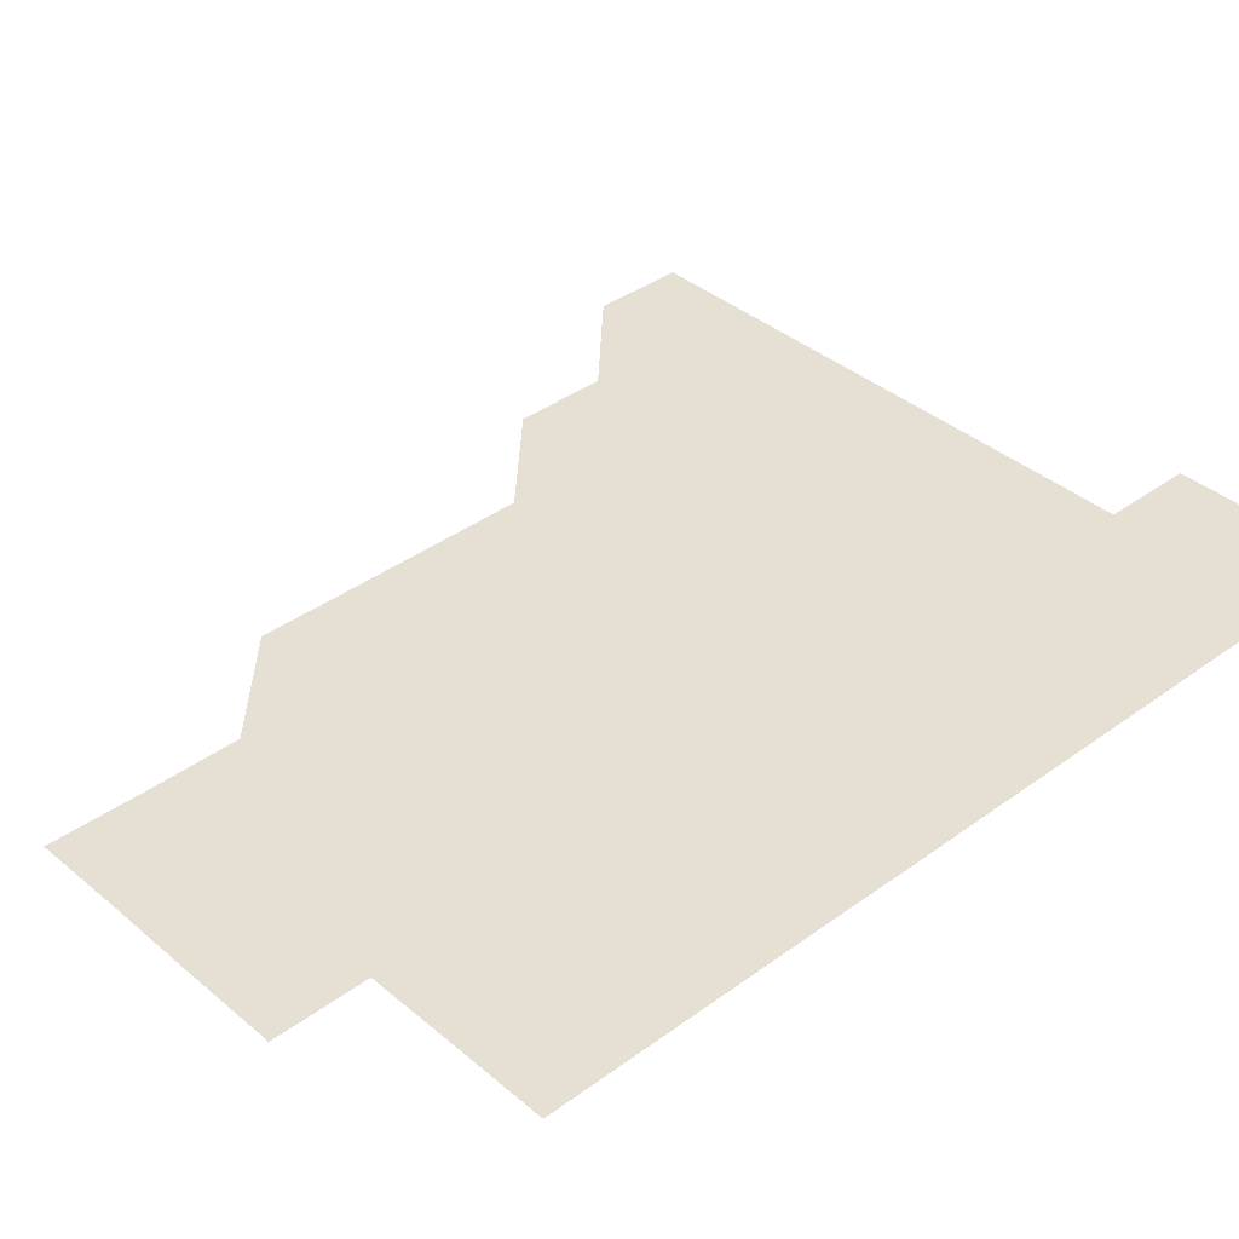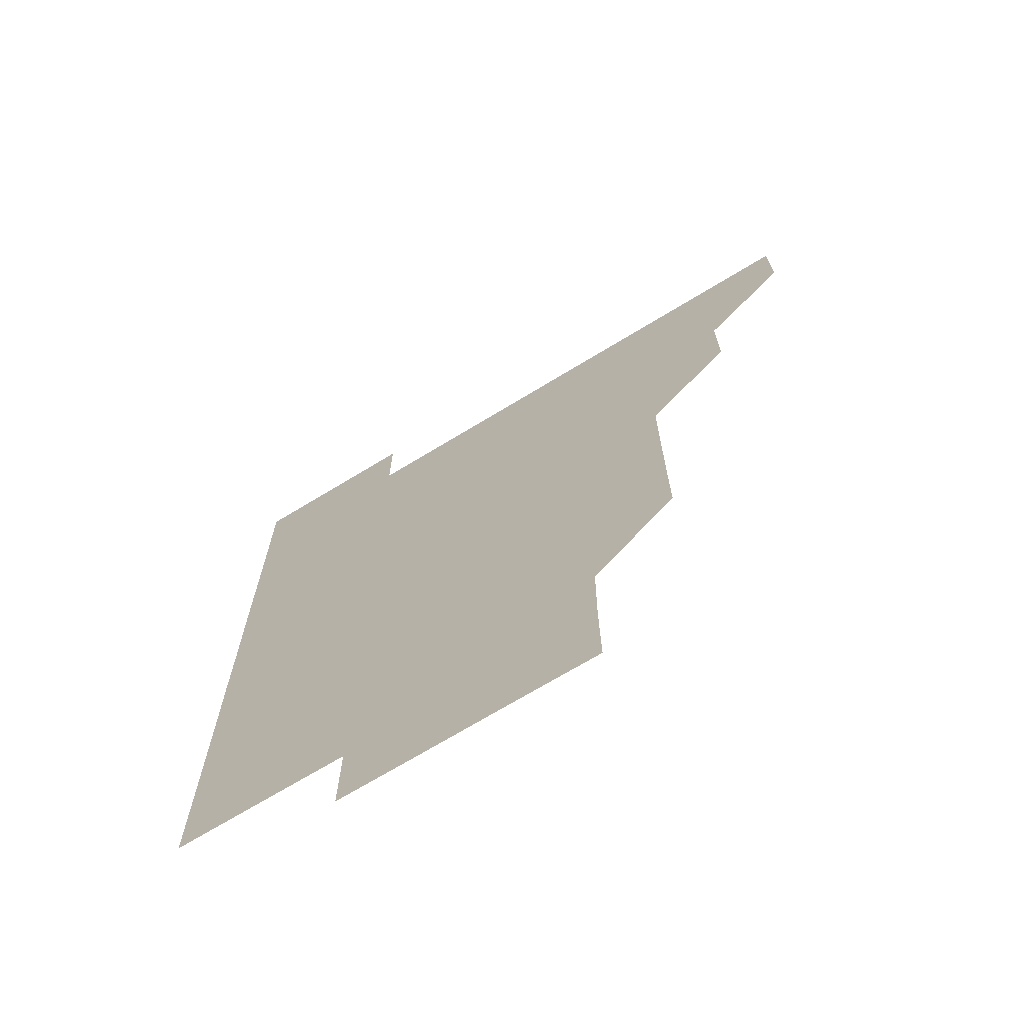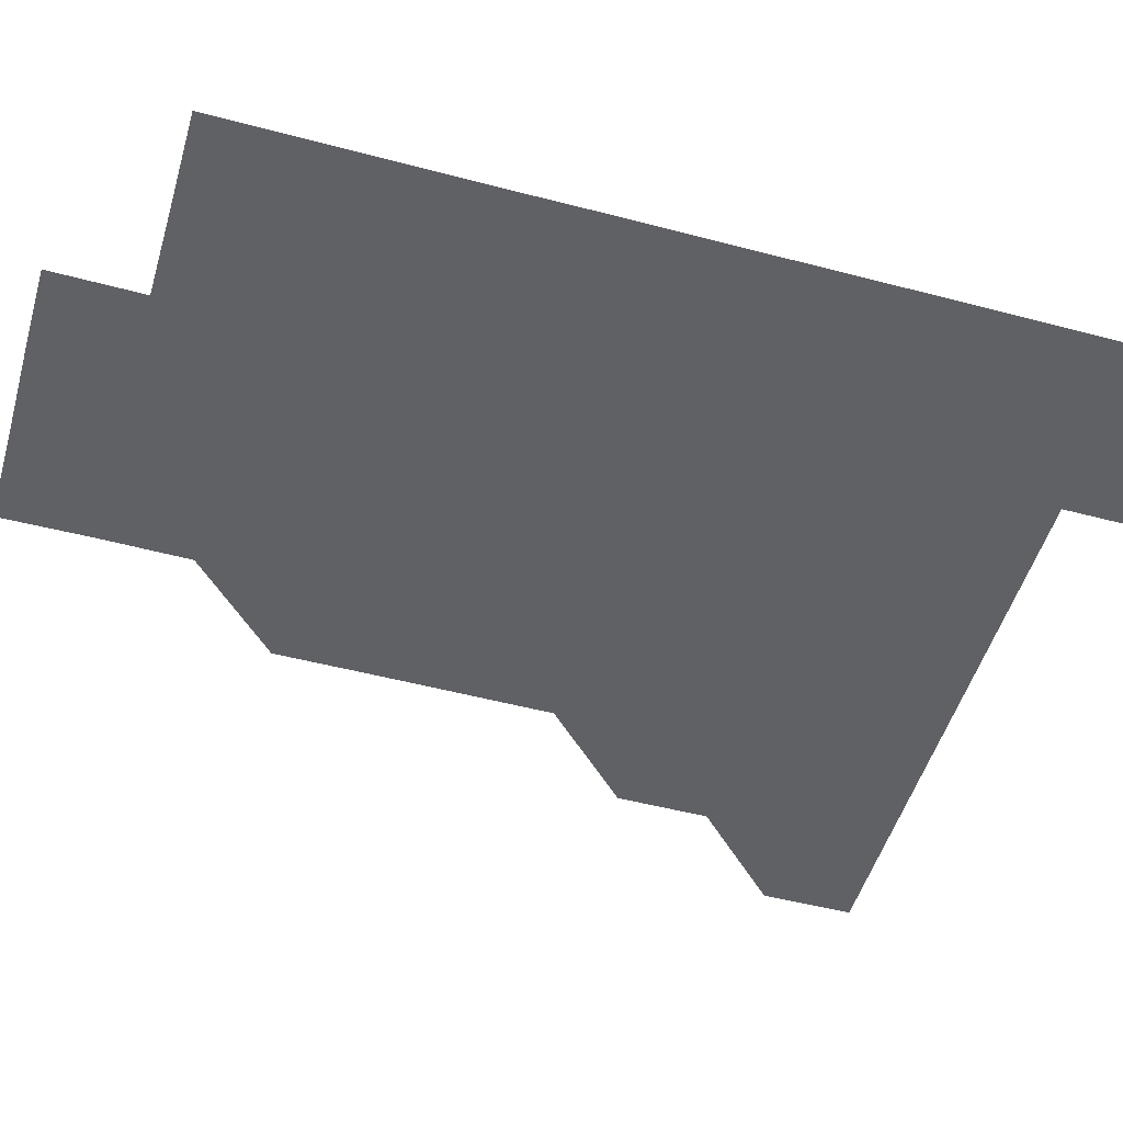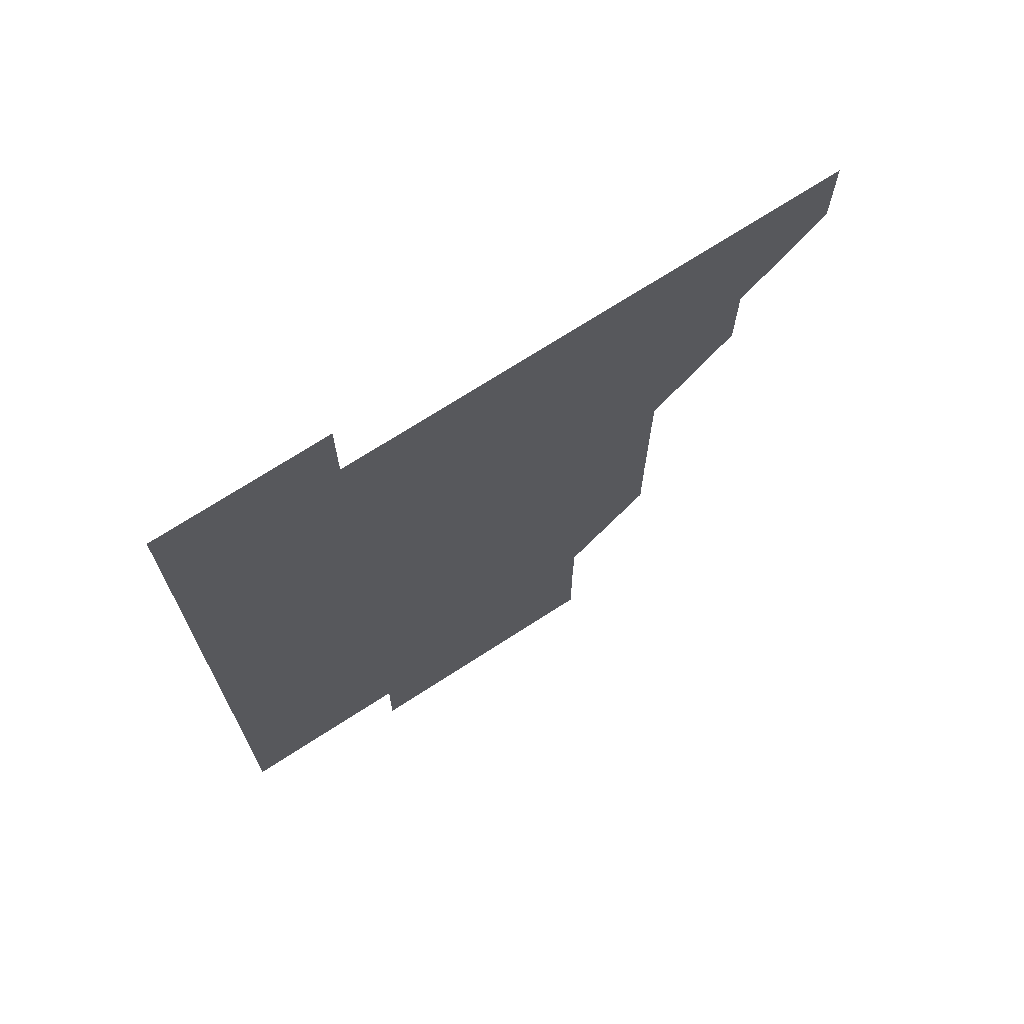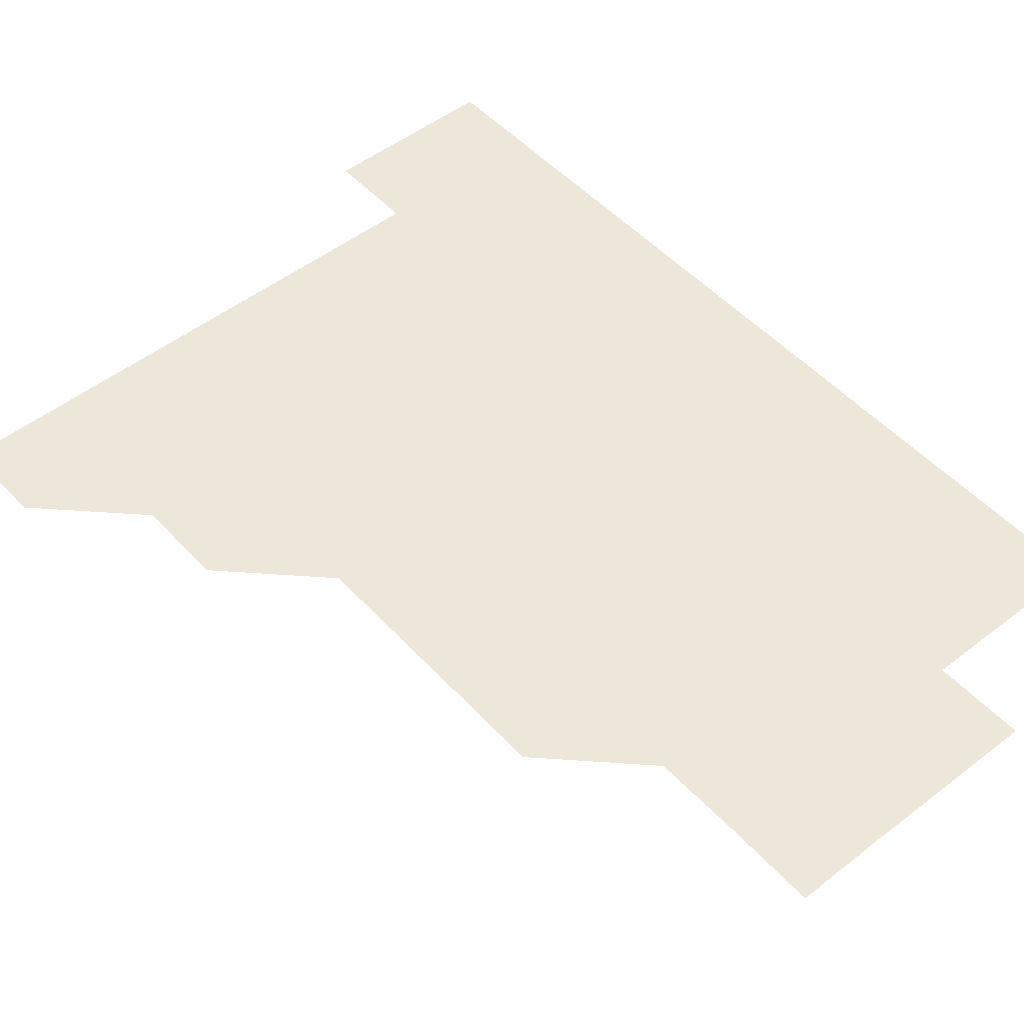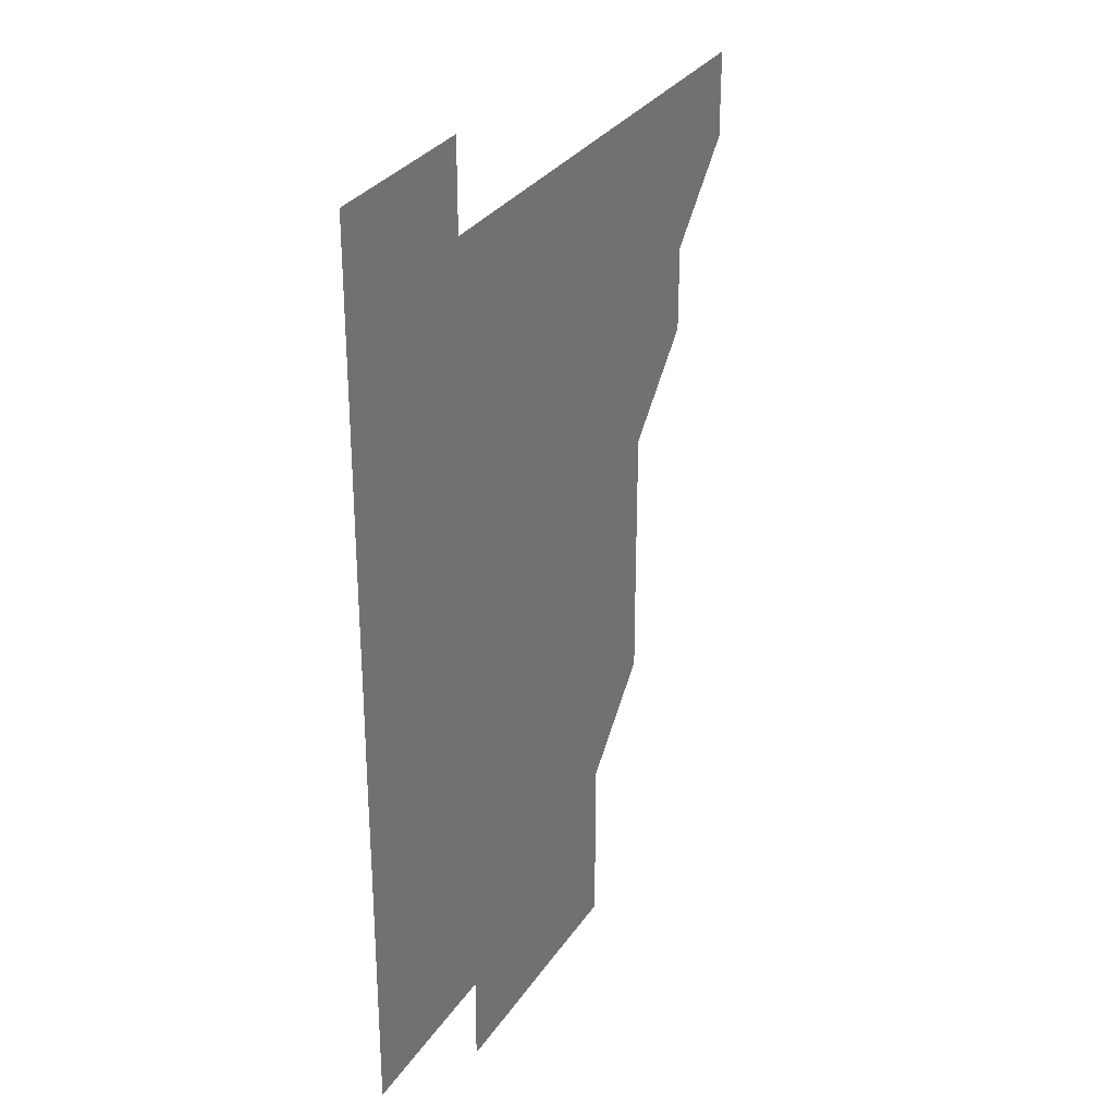
<metadata>
{"format":"obj","ext":"obj","renderer":"f3d","projection":"perspective","resolution":1024,"background":"white","views":[{"elev":37.9,"azim":47.0,"up":"+Z"},{"elev":-70.7,"azim":-148.7,"up":"+Y"},{"elev":-50.2,"azim":73.8,"up":"+Z"},{"elev":71.3,"azim":147.1,"up":"+Y"},{"elev":50.1,"azim":-40.5,"up":"+Z"},{"elev":30.3,"azim":117.5,"up":"+Y"}]}
</metadata>
<code>
v 481 451 0
v 481 481 0
v 511 390.9 0
v 511 421 0
v 511 451 0
v 511 481 0
v 541 270.8 0
v 541.1 300.8 0
v 541.1 330.9 0
v 541 360.9 0
v 541 391 0
v 541 421 0
v 541 451 0
v 541 481 0
v 571 180.9 0
v 571.3 210.8 0
v 571.1 240.9 0
v 571 271 0
v 571 301.1 0
v 571 331 0
v 571 361 0
v 571 391 0
v 571 421 0
v 571 451 0
v 571 481 0
v 600.8 181 0
v 601.1 211.1 0
v 601 241 0
v 601 271.1 0
v 601 301 0
v 601 331.1 0
v 601 361 0
v 601 391 0
v 601 421 0
v 601 451 0
v 601 481 0
v 630.9 180.9 0
v 630.9 211.2 0
v 631 241.1 0
v 631 271 0
v 631 301.1 0
v 631 331 0
v 631 361.1 0
v 631 391 0
v 631 421 0
v 631 451 0
v 631 481 0
v 661 180.9 0
v 660.8 211 0
v 661 241.1 0
v 661 271.1 0
v 661 301.1 0
v 661 331 0
v 661 361.1 0
v 661 391 0
v 661 421 0
v 661 451 0
v 661 481 0
v 661 511 0
v 691.2 211 0
v 690.9 241.2 0
v 690.9 271.1 0
v 690.9 301.1 0
v 690.9 331.1 0
v 691 361 0
v 690.9 391.1 0
v 691 421 0
v 691 451 0
v 691 481 0
v 691 511 0
v 721 211 0
v 721 240.8 0
v 721 270.8 0
v 720.9 300.8 0
v 721 330.8 0
v 720.9 360.9 0
v 721 390.9 0
v 721 420.9 0
v 721 451 0
v 721 481 0
v 721 511 0
f 4 5 1
f 1 5 2
f 5 6 2
f 10 11 3
f 3 11 4
f 11 12 4
f 4 12 5
f 12 13 5
f 5 13 6
f 13 14 6
f 17 18 7
f 7 18 8
f 18 19 8
f 8 19 9
f 19 20 9
f 9 20 10
f 20 21 10
f 10 21 11
f 21 22 11
f 11 22 12
f 22 23 12
f 12 23 13
f 23 24 13
f 13 24 14
f 24 25 14
f 15 26 16
f 26 27 16
f 16 27 17
f 27 28 17
f 17 28 18
f 28 29 18
f 18 29 19
f 29 30 19
f 19 30 20
f 30 31 20
f 20 31 21
f 31 32 21
f 21 32 22
f 32 33 22
f 22 33 23
f 33 34 23
f 23 34 24
f 34 35 24
f 24 35 25
f 35 36 25
f 26 37 27
f 37 38 27
f 27 38 28
f 38 39 28
f 28 39 29
f 39 40 29
f 29 40 30
f 40 41 30
f 30 41 31
f 41 42 31
f 31 42 32
f 42 43 32
f 32 43 33
f 43 44 33
f 33 44 34
f 44 45 34
f 34 45 35
f 45 46 35
f 35 46 36
f 46 47 36
f 37 48 38
f 48 49 38
f 38 49 39
f 49 50 39
f 39 50 40
f 50 51 40
f 40 51 41
f 51 52 41
f 41 52 42
f 52 53 42
f 42 53 43
f 53 54 43
f 43 54 44
f 54 55 44
f 44 55 45
f 55 56 45
f 45 56 46
f 56 57 46
f 46 57 47
f 57 58 47
f 49 60 50
f 60 61 50
f 50 61 51
f 61 62 51
f 51 62 52
f 62 63 52
f 52 63 53
f 63 64 53
f 53 64 54
f 64 65 54
f 54 65 55
f 65 66 55
f 55 66 56
f 66 67 56
f 56 67 57
f 67 68 57
f 57 68 58
f 68 69 58
f 58 69 59
f 69 70 59
f 60 71 61
f 71 72 61
f 61 72 62
f 72 73 62
f 62 73 63
f 73 74 63
f 63 74 64
f 74 75 64
f 64 75 65
f 75 76 65
f 65 76 66
f 76 77 66
f 66 77 67
f 77 78 67
f 67 78 68
f 78 79 68
f 68 79 69
f 79 80 69
f 69 80 70
f 80 81 70

</code>
